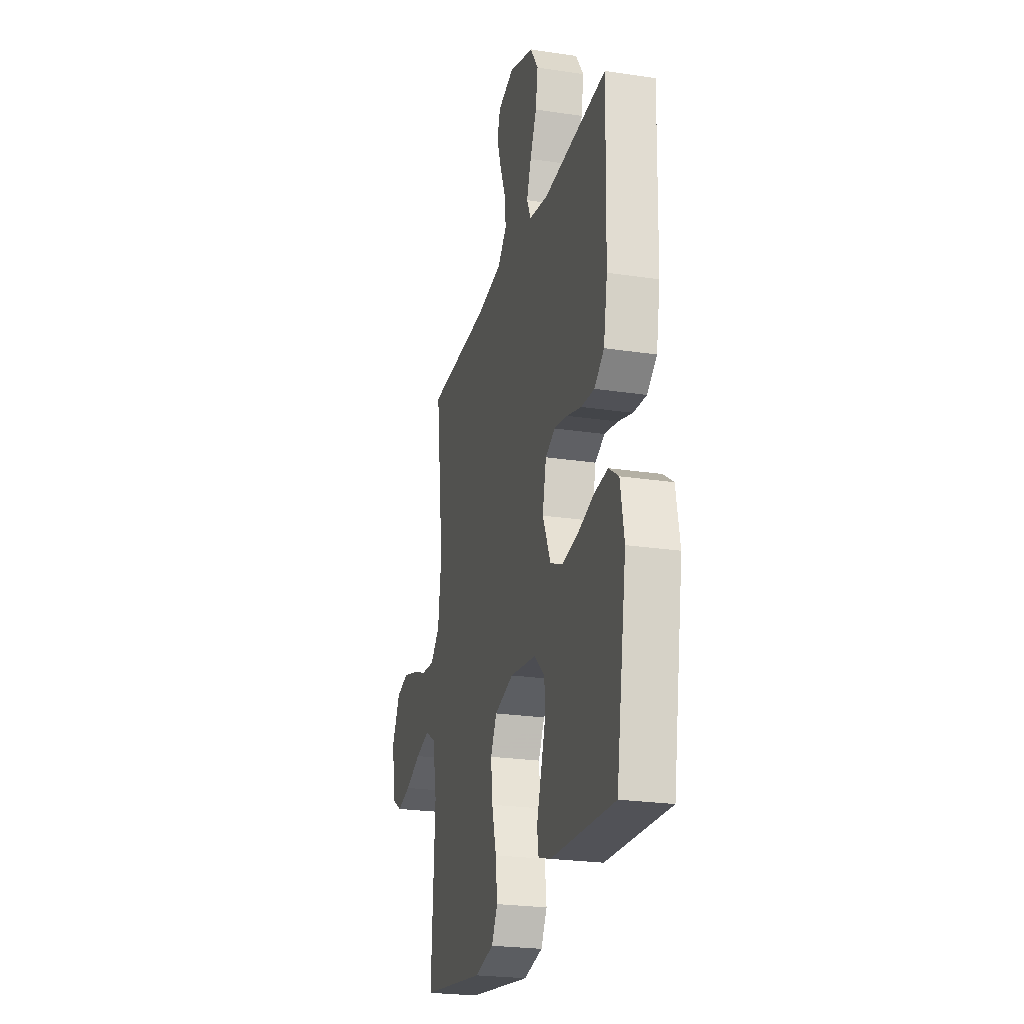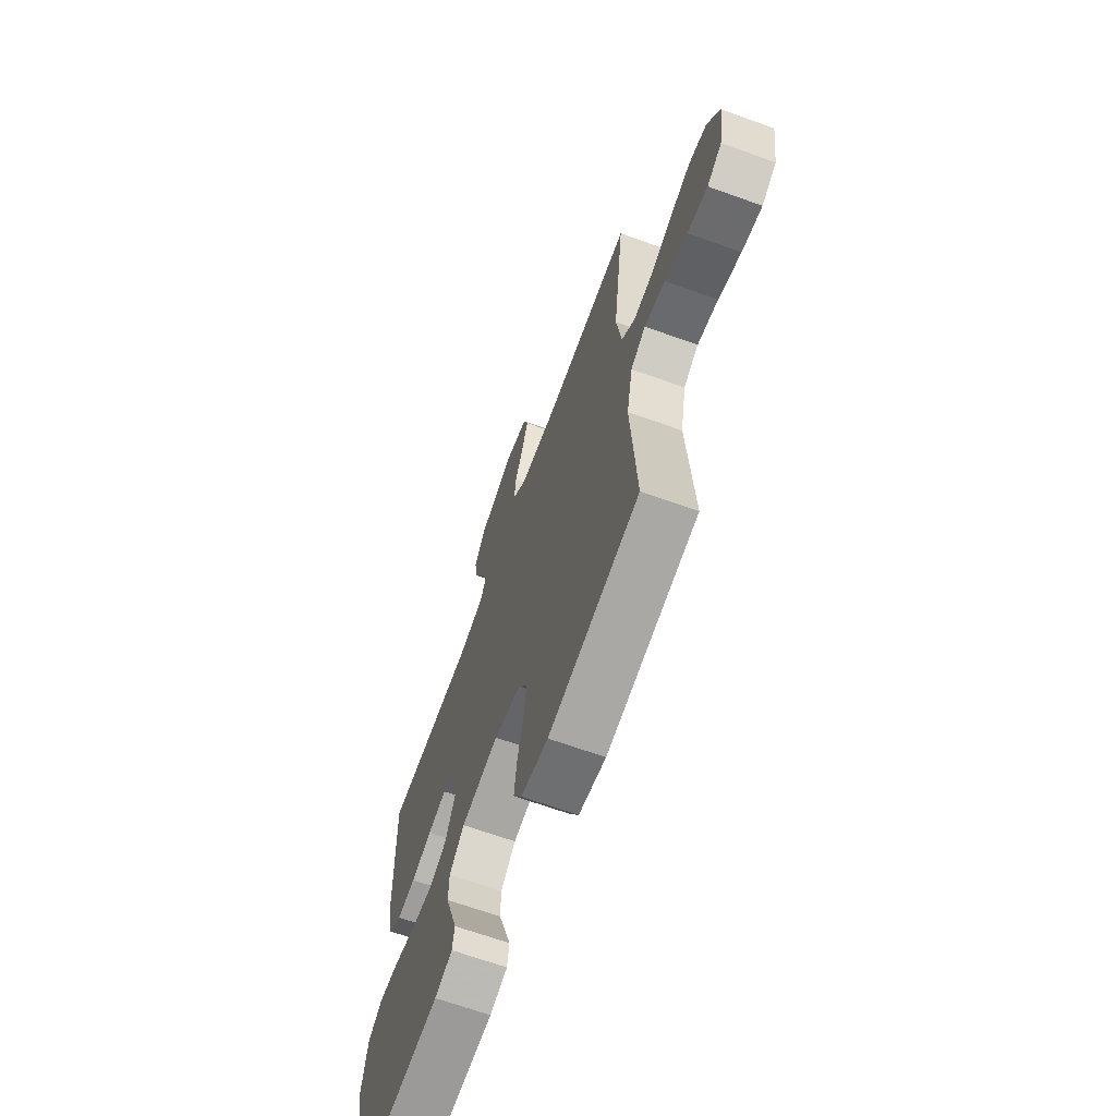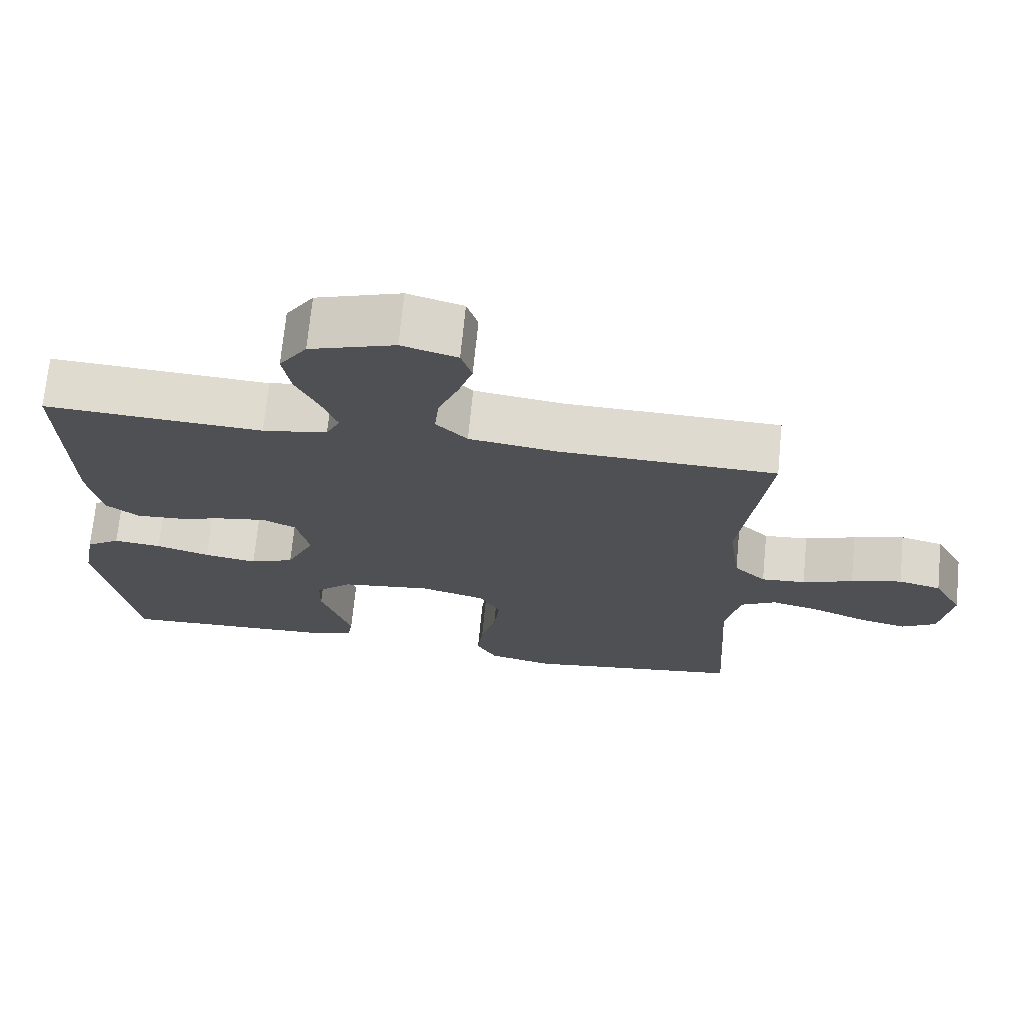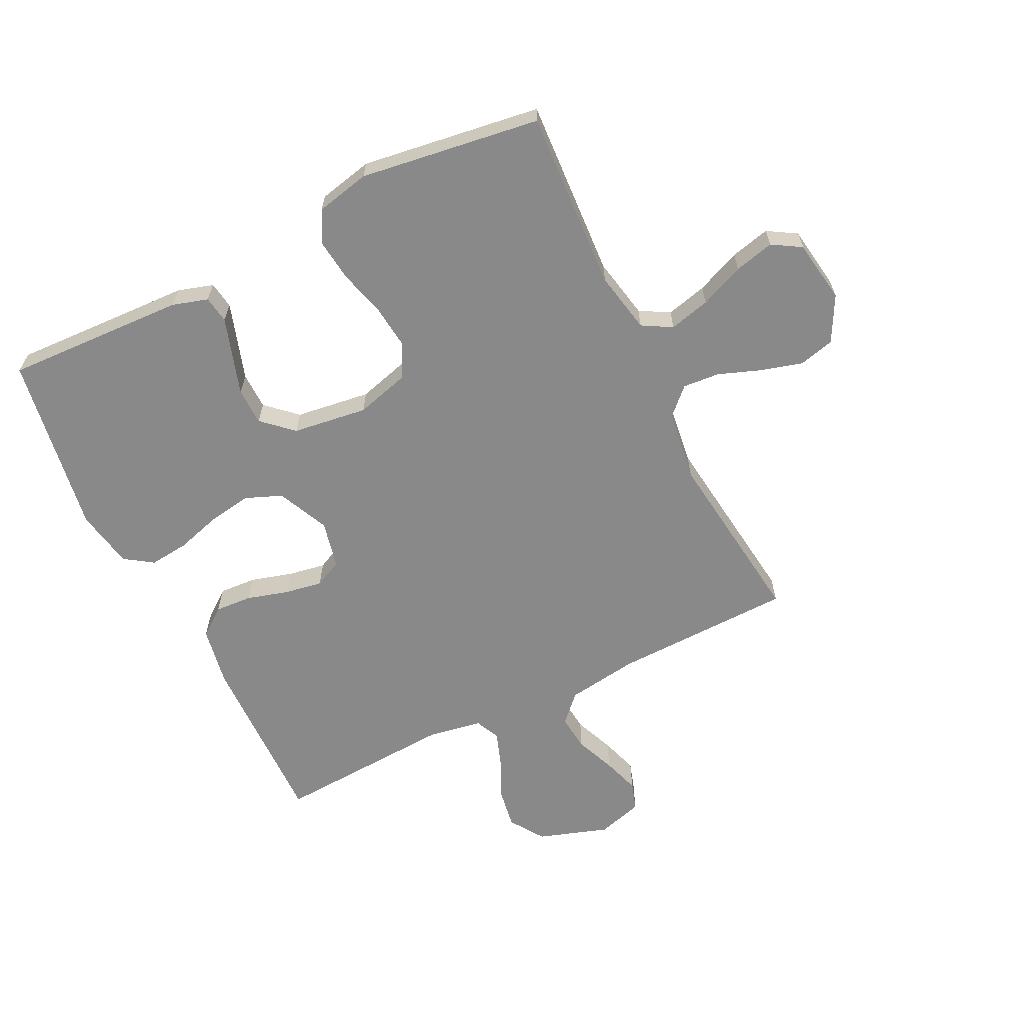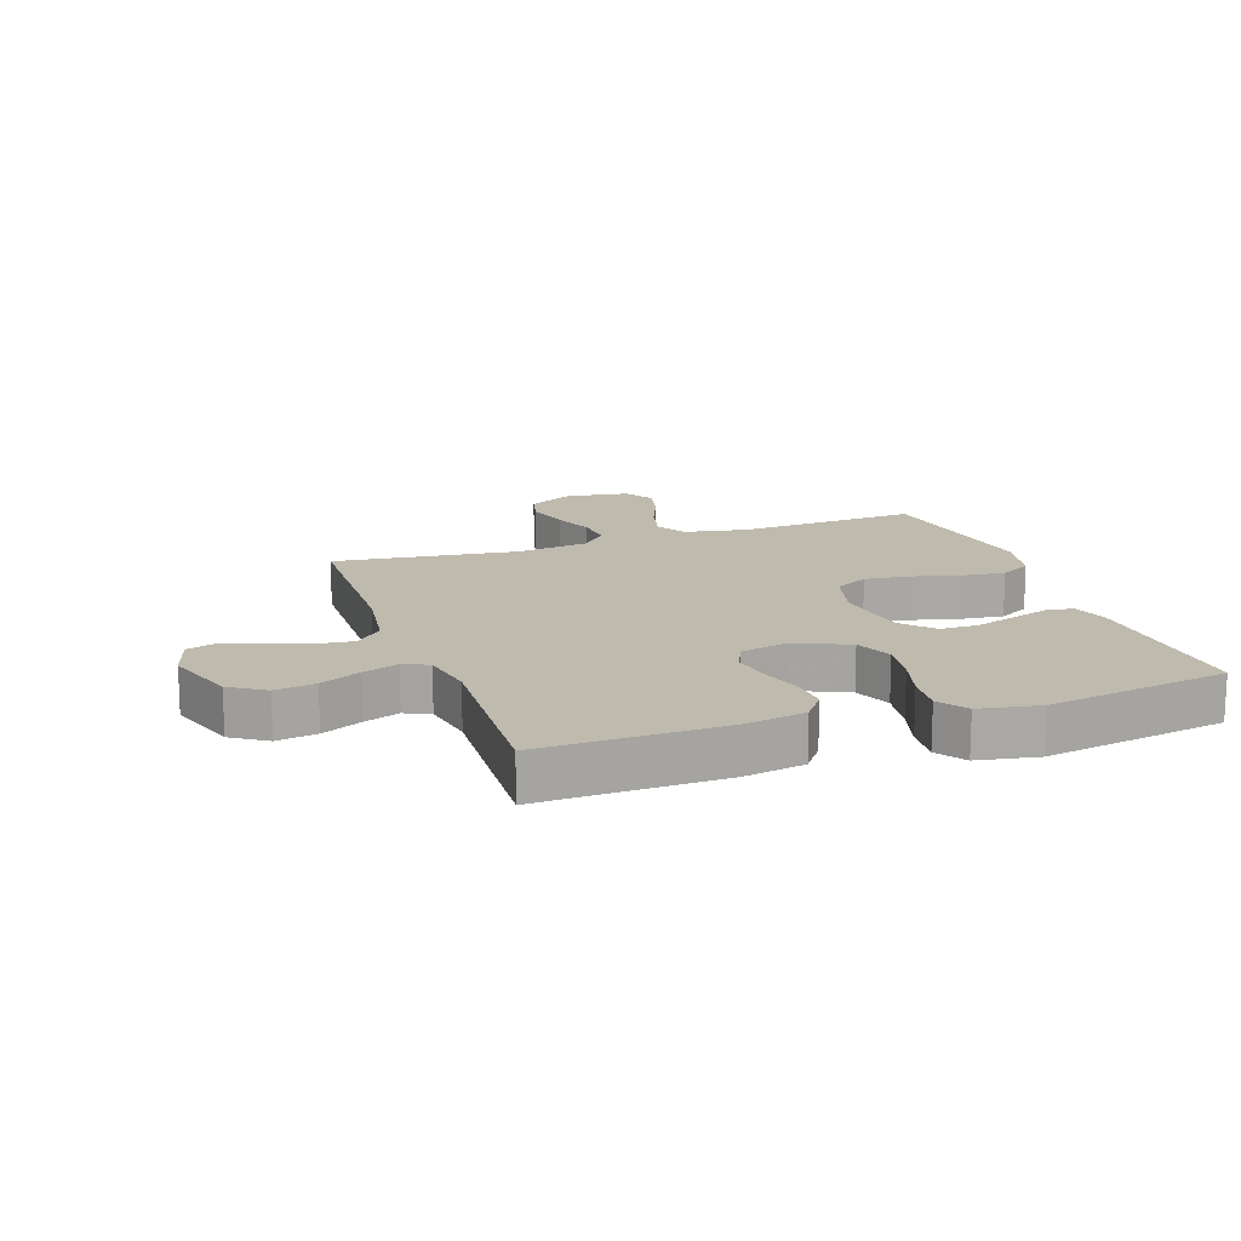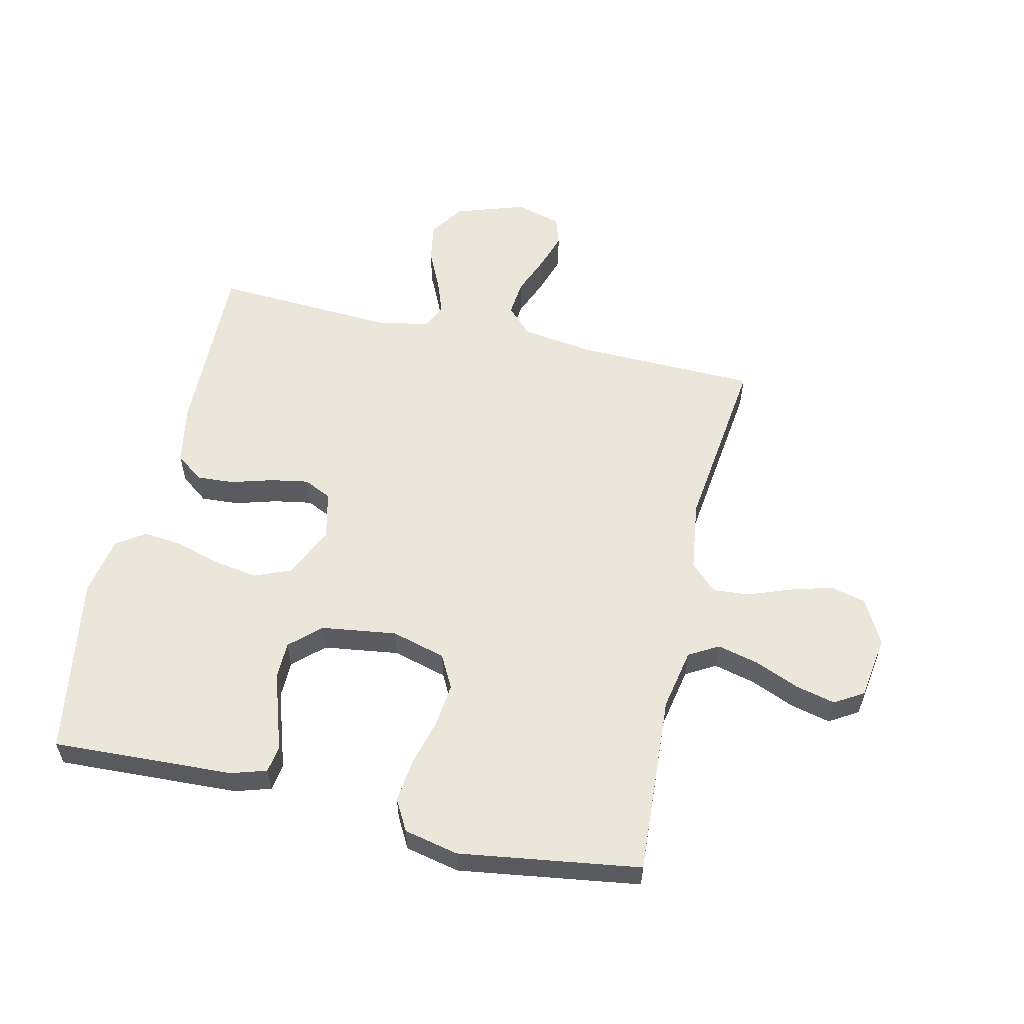
<metadata>
{"format":"obj","ext":"obj","renderer":"f3d","projection":"perspective","resolution":1024,"background":"white","views":[{"elev":-23.9,"azim":75.8,"up":"+Z"},{"elev":-66.9,"azim":-109.8,"up":"+Z"},{"elev":70.8,"azim":-174.4,"up":"+Z"},{"elev":-63.3,"azim":-153.7,"up":"+Y"},{"elev":15.5,"azim":70.7,"up":"+Y"},{"elev":57.2,"azim":-167.2,"up":"+Y"}]}
</metadata>
<code>
v -0.5 0.07 -0.5
v -0.482 0.07 -0.2
v -0.502 0.07 -0.098
v -0.551 0.07 -0.07
v -0.619 0.07 -0.087
v -0.693 0.07 -0.118
v -0.759 0.07 -0.134
v -0.807 0.07 -0.105
v -0.823 0.07 0
v -0.783 0.07 0.075
v -0.724 0.07 0.09
v -0.654 0.07 0.07
v -0.584 0.07 0.044
v -0.523 0.07 0.039
v -0.479 0.07 0.082
v -0.463 0.07 0.2
v -0.5 0.07 0.5
v -0.2 0.07 0.507
v -0.081 0.07 0.524
v -0.038 0.07 0.568
v -0.044 0.07 0.628
v -0.071 0.07 0.695
v -0.091 0.07 0.757
v -0.076 0.07 0.804
v 0 0.07 0.826
v 0.117 0.07 0.787
v 0.155 0.07 0.73
v 0.144 0.07 0.664
v 0.113 0.07 0.598
v 0.092 0.07 0.54
v 0.111 0.07 0.499
v 0.2 0.07 0.483
v 0.5 0.07 0.5
v 0.493 0.07 0.2
v 0.475 0.07 0.101
v 0.429 0.07 0.066
v 0.367 0.07 0.07
v 0.298 0.07 0.09
v 0.235 0.07 0.101
v 0.189 0.07 0.079
v 0.171 0.07 0
v 0.21 0.07 -0.086
v 0.271 0.07 -0.111
v 0.344 0.07 -0.099
v 0.418 0.07 -0.077
v 0.484 0.07 -0.07
v 0.531 0.07 -0.102
v 0.549 0.07 -0.2
v 0.5 0.07 -0.5
v 0.2 0.07 -0.487
v 0.141 0.07 -0.469
v 0.134 0.07 -0.424
v 0.154 0.07 -0.362
v 0.176 0.07 -0.294
v 0.175 0.07 -0.232
v 0.125 0.07 -0.186
v 0 0.07 -0.169
v -0.09 0.07 -0.194
v -0.119 0.07 -0.249
v -0.111 0.07 -0.322
v -0.09 0.07 -0.401
v -0.082 0.07 -0.472
v -0.11 0.07 -0.523
v -0.2 0.07 -0.543
v -0.5 0 -0.5
v -0.482 0 -0.2
v -0.502 0 -0.098
v -0.551 0 -0.07
v -0.619 0 -0.087
v -0.693 0 -0.118
v -0.759 0 -0.134
v -0.807 0 -0.105
v -0.823 0 0
v -0.783 0 0.075
v -0.724 0 0.09
v -0.654 0 0.07
v -0.584 0 0.044
v -0.523 0 0.039
v -0.479 0 0.082
v -0.463 0 0.2
v -0.5 0 0.5
v -0.2 0 0.507
v -0.081 0 0.524
v -0.038 0 0.568
v -0.044 0 0.628
v -0.071 0 0.695
v -0.091 0 0.757
v -0.076 0 0.804
v 0 0 0.826
v 0.117 0 0.787
v 0.155 0 0.73
v 0.144 0 0.664
v 0.113 0 0.598
v 0.092 0 0.54
v 0.111 0 0.499
v 0.2 0 0.483
v 0.5 0 0.5
v 0.493 0 0.2
v 0.475 0 0.101
v 0.429 0 0.066
v 0.367 0 0.07
v 0.298 0 0.09
v 0.235 0 0.101
v 0.189 0 0.079
v 0.171 0 0
v 0.21 0 -0.086
v 0.271 0 -0.111
v 0.344 0 -0.099
v 0.418 0 -0.077
v 0.484 0 -0.07
v 0.531 0 -0.102
v 0.549 0 -0.2
v 0.5 0 -0.5
v 0.2 0 -0.487
v 0.141 0 -0.469
v 0.134 0 -0.424
v 0.154 0 -0.362
v 0.176 0 -0.294
v 0.175 0 -0.232
v 0.125 0 -0.186
v 0 0 -0.169
v -0.09 0 -0.194
v -0.119 0 -0.249
v -0.111 0 -0.322
v -0.09 0 -0.401
v -0.082 0 -0.472
v -0.11 0 -0.523
v -0.2 0 -0.543
f 64 1 2
f 63 64 2
f 62 63 2
f 61 62 2
f 60 61 2
f 59 60 2 3
f 58 59 3 4
f 57 58 4
f 56 57 4
f 52 53 54
f 51 52 54
f 50 51 54
f 49 50 54
f 48 49 54
f 47 48 54
f 46 47 54
f 45 46 54
f 44 45 54
f 43 44 54 55
f 42 43 55 56
f 36 37 38
f 35 36 38
f 34 35 38
f 33 34 38
f 32 33 38
f 31 32 38 39
f 30 31 39 40
f 27 28 29
f 26 27 29
f 25 26 29
f 24 25 29
f 23 24 29
f 22 23 29
f 21 22 29
f 20 21 29 30
f 30 40 41
f 20 30 41
f 19 20 41
f 16 17 18
f 41 42 56
f 19 41 56
f 18 19 56
f 16 18 56
f 15 16 56
f 11 12 13
f 10 11 13
f 9 10 13
f 8 9 13
f 7 8 13
f 6 7 13
f 5 6 13
f 14 15 56 4
f 4 5 13 14
f 66 65 128
f 66 128 127
f 66 127 126
f 66 126 125
f 66 125 124
f 67 66 124 123
f 68 67 123 122
f 68 122 121
f 68 121 120
f 118 117 116
f 118 116 115
f 118 115 114
f 118 114 113
f 118 113 112
f 118 112 111
f 118 111 110
f 118 110 109
f 118 109 108
f 119 118 108 107
f 120 119 107 106
f 102 101 100
f 102 100 99
f 102 99 98
f 102 98 97
f 102 97 96
f 103 102 96 95
f 104 103 95 94
f 93 92 91
f 93 91 90
f 93 90 89
f 93 89 88
f 93 88 87
f 93 87 86
f 93 86 85
f 94 93 85 84
f 105 104 94
f 105 94 84
f 105 84 83
f 82 81 80
f 120 106 105
f 120 105 83
f 120 83 82
f 120 82 80
f 120 80 79
f 77 76 75
f 77 75 74
f 77 74 73
f 77 73 72
f 77 72 71
f 77 71 70
f 77 70 69
f 68 120 79 78
f 78 77 69 68
f 1 65 66 2
f 2 66 67 3
f 3 67 68 4
f 4 68 69 5
f 5 69 70 6
f 6 70 71 7
f 7 71 72 8
f 8 72 73 9
f 9 73 74 10
f 10 74 75 11
f 11 75 76 12
f 12 76 77 13
f 13 77 78 14
f 14 78 79 15
f 15 79 80 16
f 16 80 81 17
f 17 81 82 18
f 18 82 83 19
f 19 83 84 20
f 20 84 85 21
f 21 85 86 22
f 22 86 87 23
f 23 87 88 24
f 24 88 89 25
f 25 89 90 26
f 26 90 91 27
f 27 91 92 28
f 28 92 93 29
f 29 93 94 30
f 30 94 95 31
f 31 95 96 32
f 32 96 97 33
f 33 97 98 34
f 34 98 99 35
f 35 99 100 36
f 36 100 101 37
f 37 101 102 38
f 38 102 103 39
f 39 103 104 40
f 40 104 105 41
f 41 105 106 42
f 42 106 107 43
f 43 107 108 44
f 44 108 109 45
f 45 109 110 46
f 46 110 111 47
f 47 111 112 48
f 48 112 113 49
f 49 113 114 50
f 50 114 115 51
f 51 115 116 52
f 52 116 117 53
f 53 117 118 54
f 54 118 119 55
f 55 119 120 56
f 56 120 121 57
f 57 121 122 58
f 58 122 123 59
f 59 123 124 60
f 60 124 125 61
f 61 125 126 62
f 62 126 127 63
f 63 127 128 64
f 64 128 65 1

</code>
